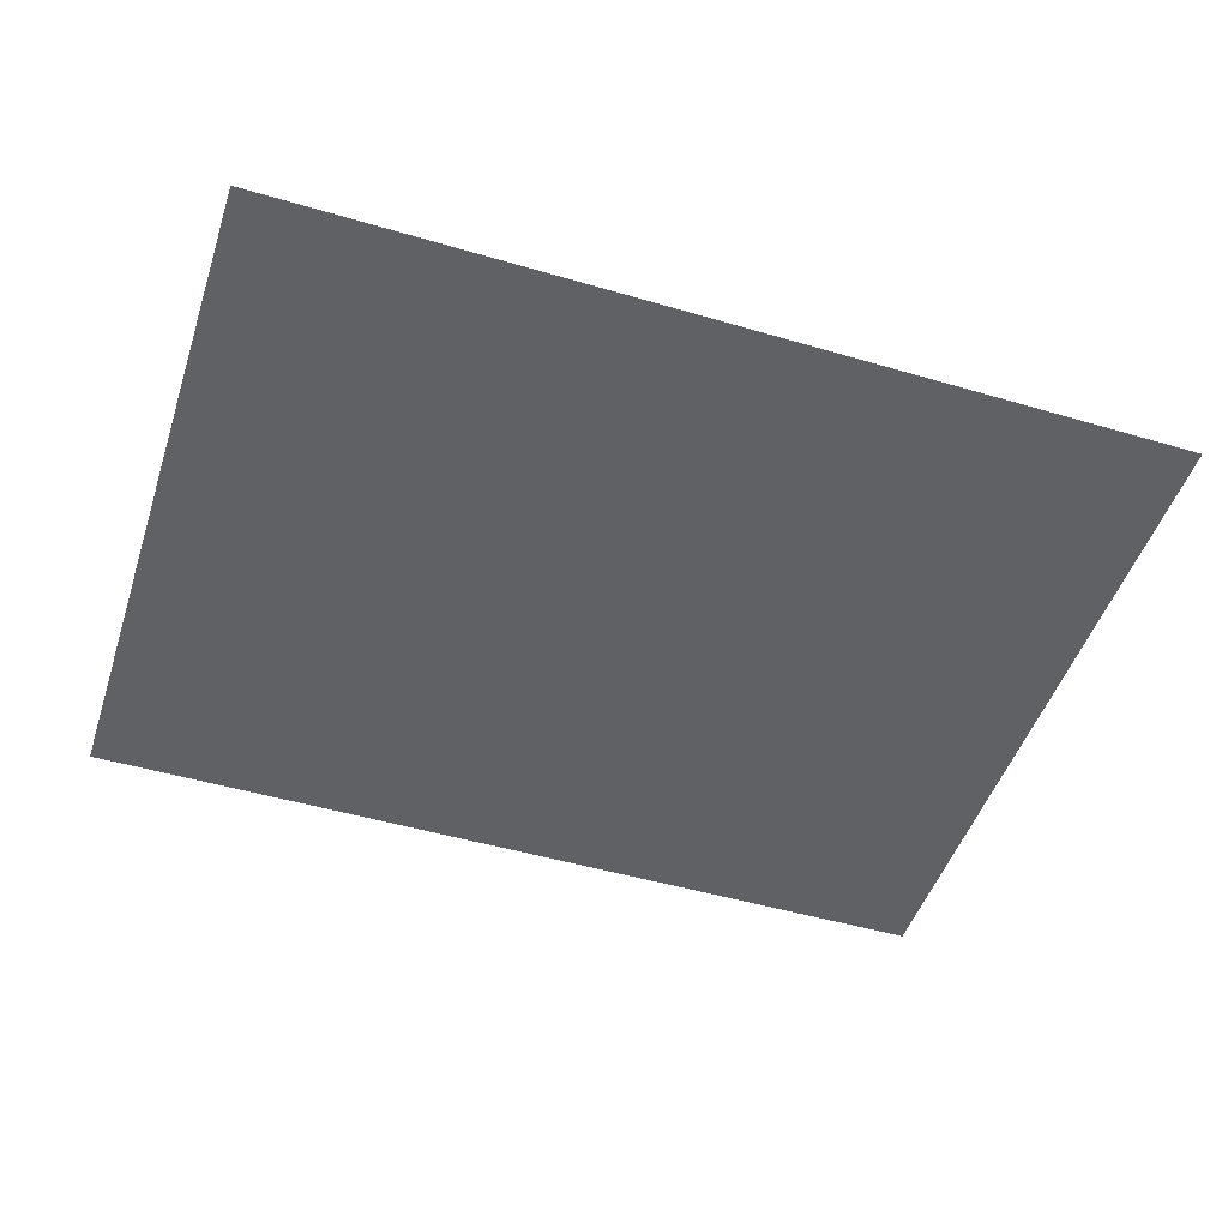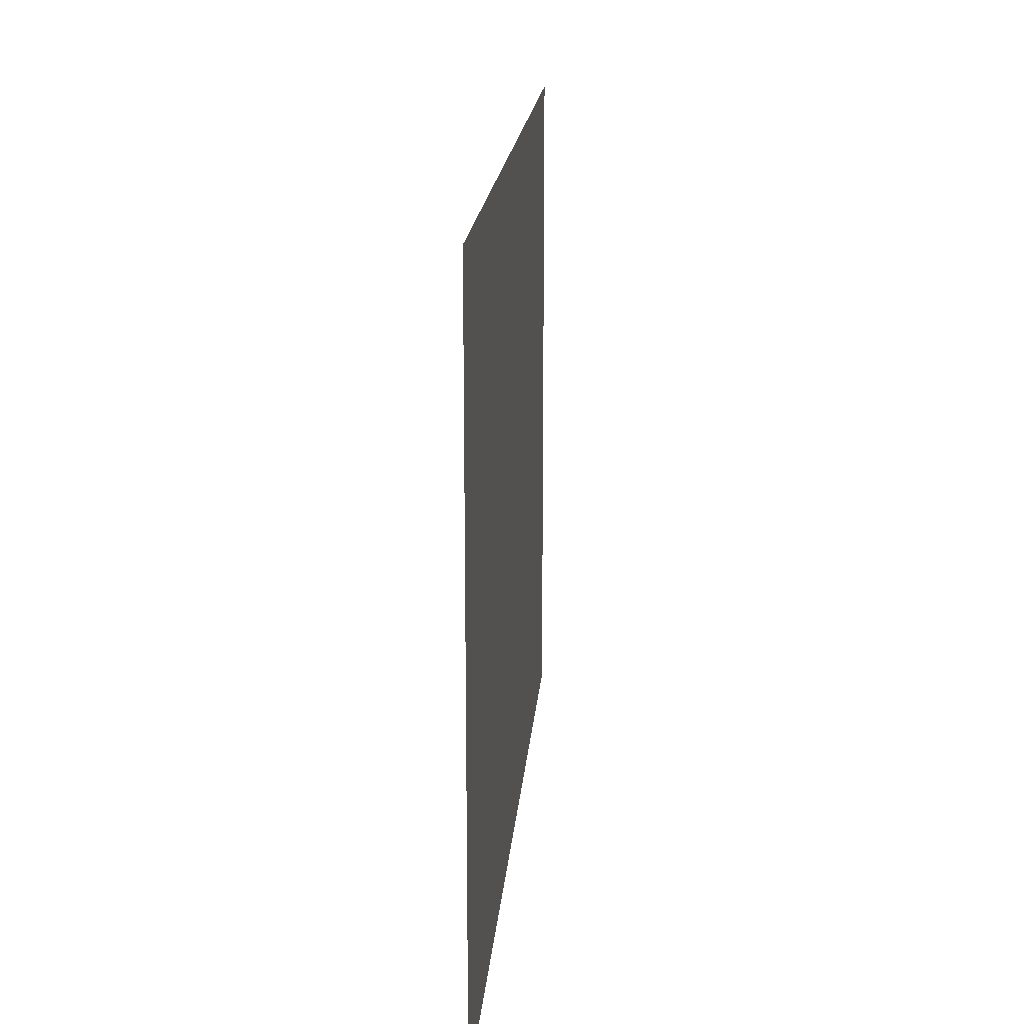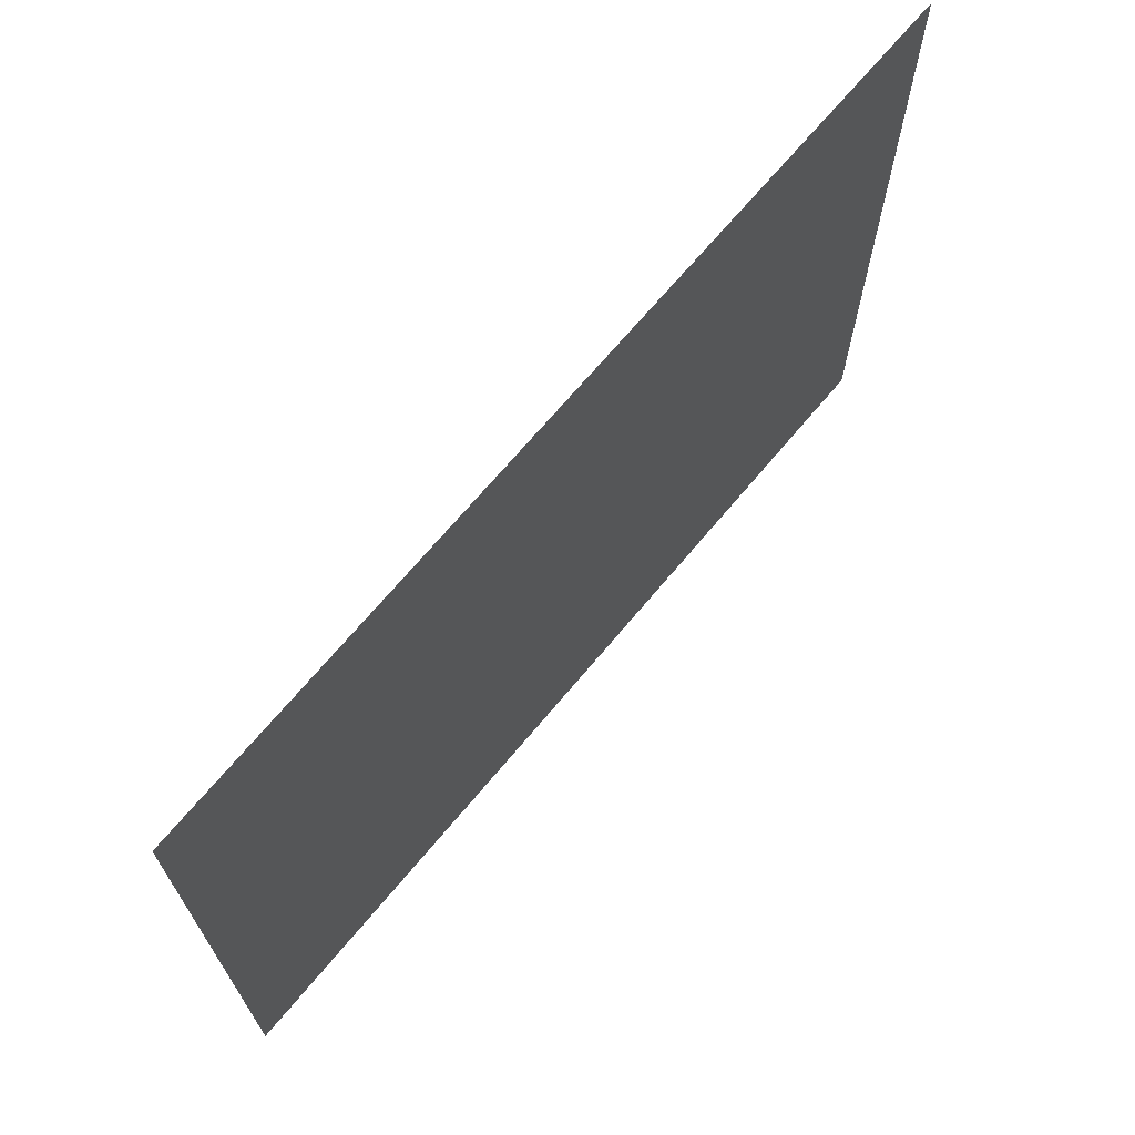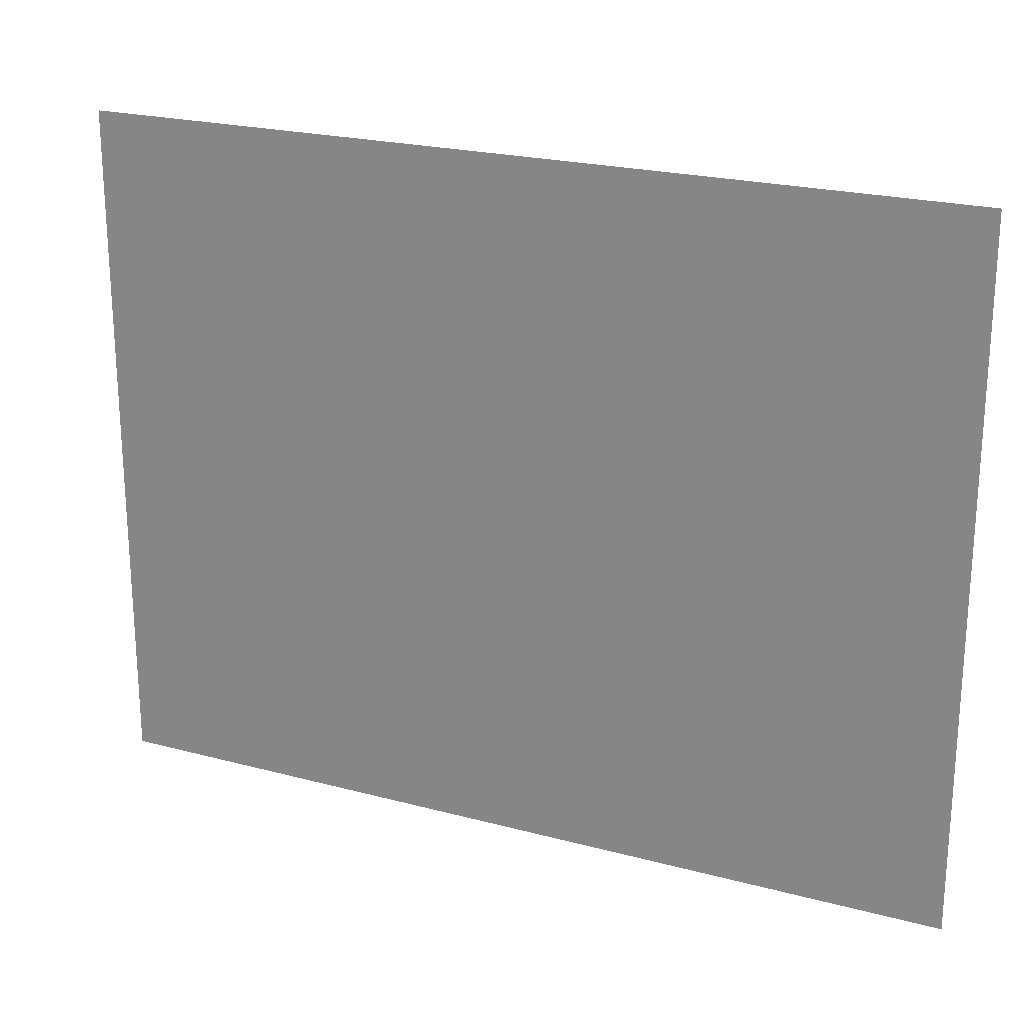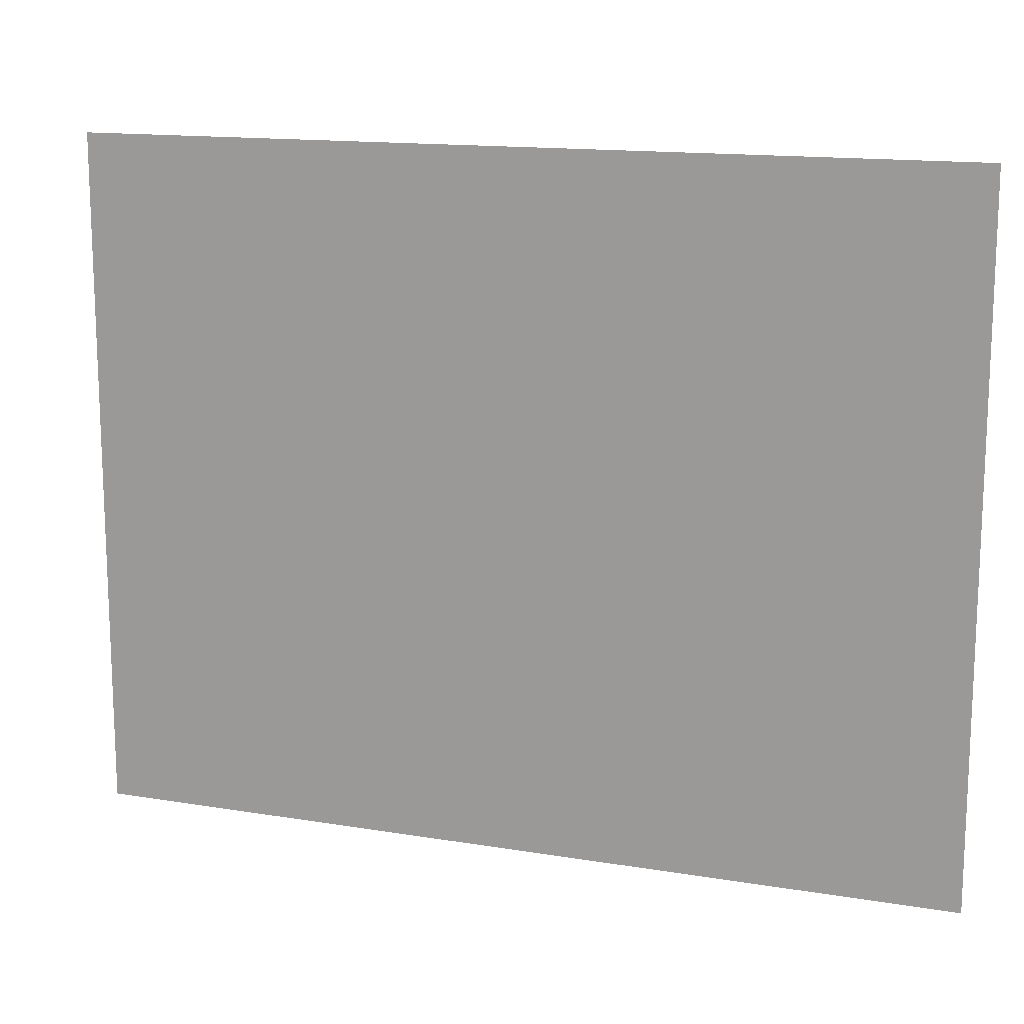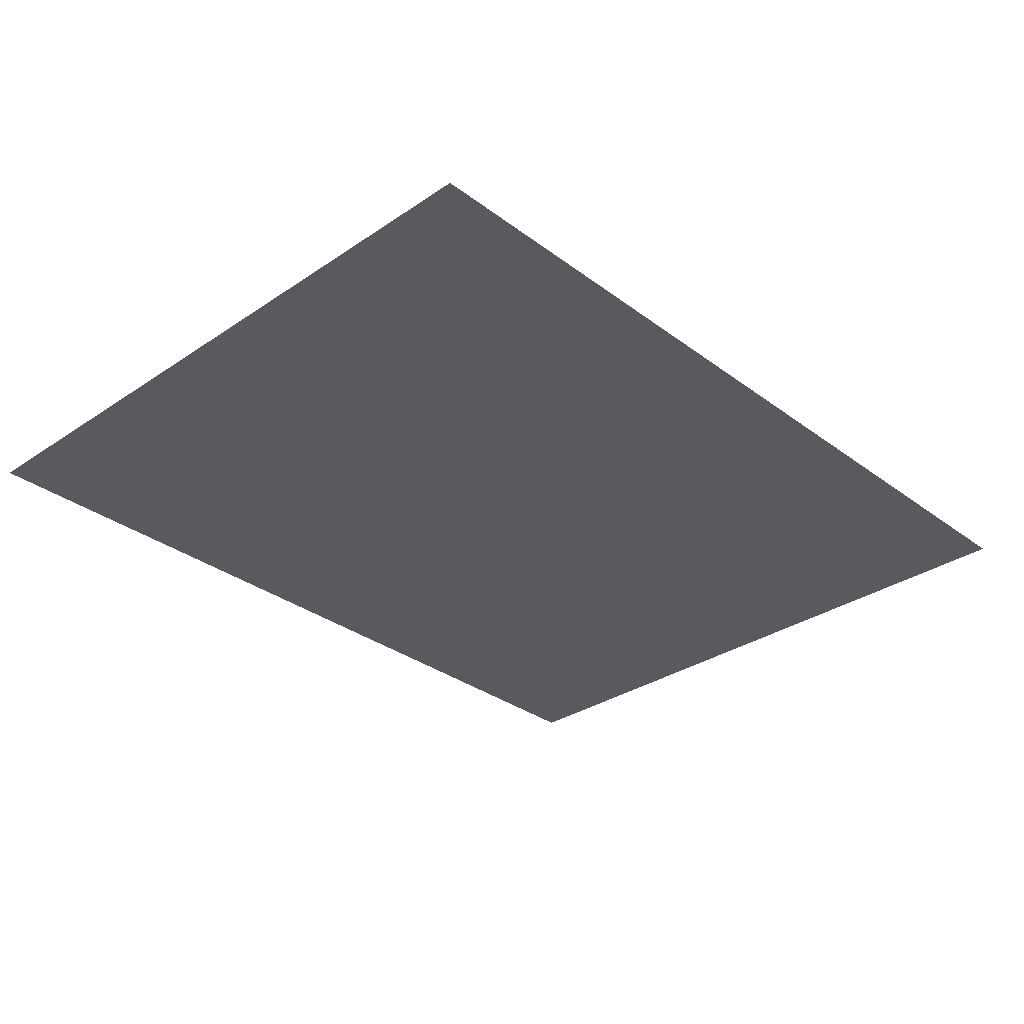
<metadata>
{"format":"obj","ext":"obj","renderer":"f3d","projection":"perspective","resolution":1024,"background":"white","views":[{"elev":-48.8,"azim":-18.1,"up":"+Y"},{"elev":17.9,"azim":-85.4,"up":"+Z"},{"elev":69.1,"azim":129.9,"up":"+Z"},{"elev":22.3,"azim":-155.1,"up":"+Z"},{"elev":14.4,"azim":-160.1,"up":"+Z"},{"elev":-31.7,"azim":133.6,"up":"+Y"}]}
</metadata>
<code>
v -2.519 -1.605 3.695
v 2.818 -1.605 3.695
v 2.818 -1.605 -0.4689
v -2.519 -1.605 -0.4689
o part_0
f 1 2 3 4

</code>
